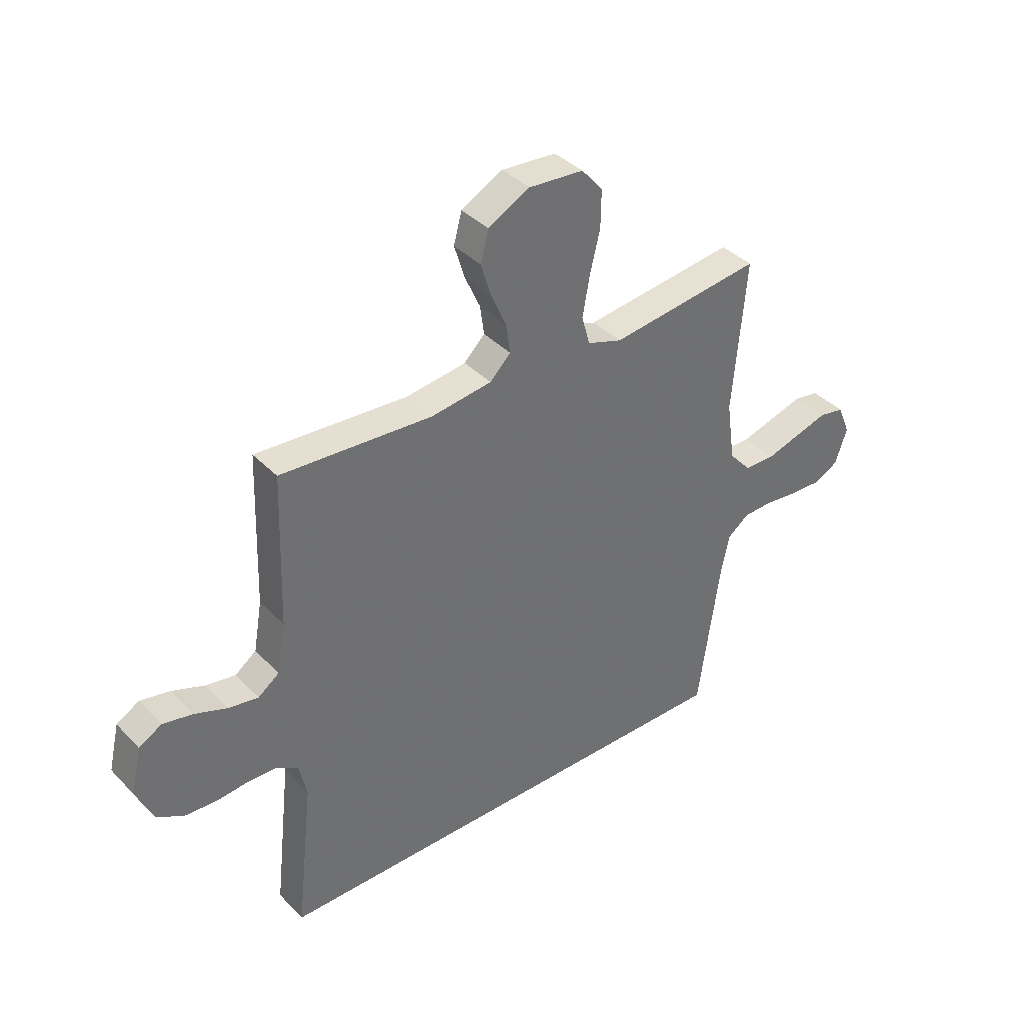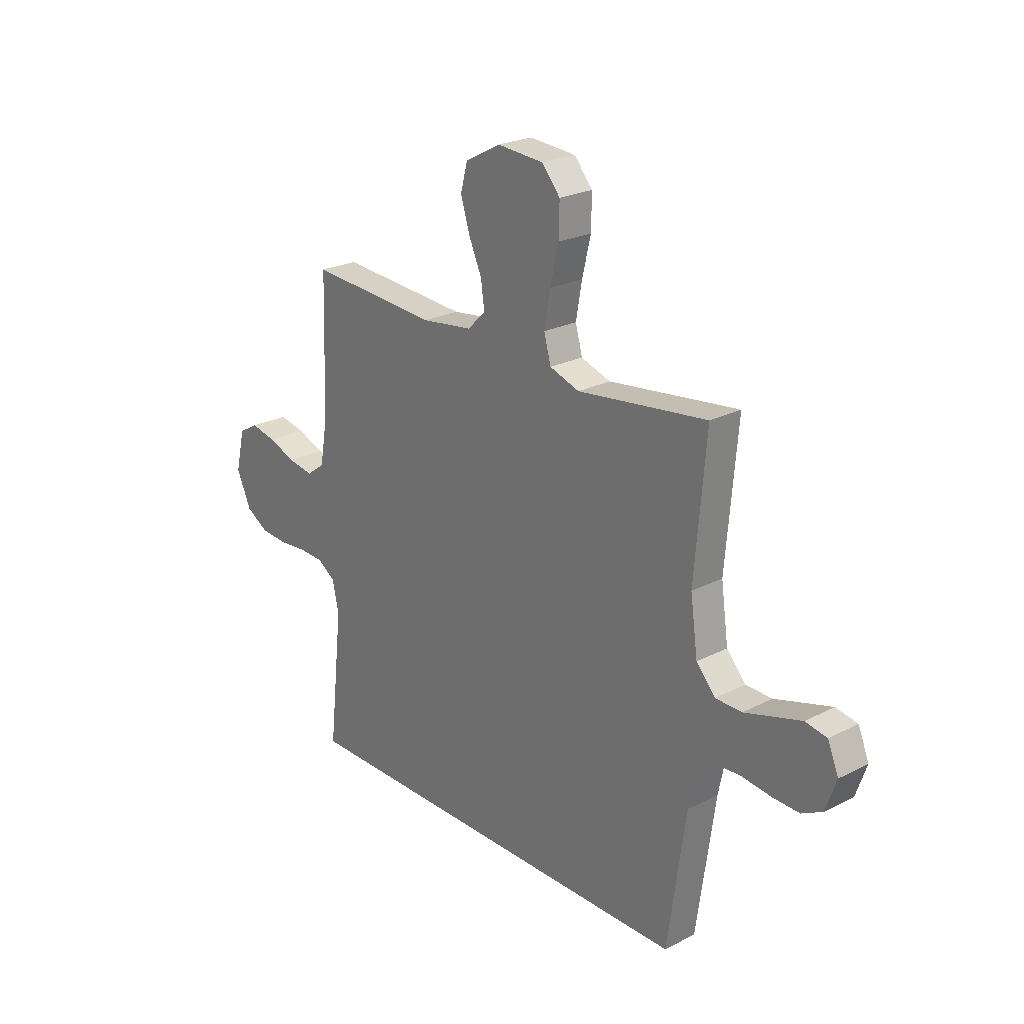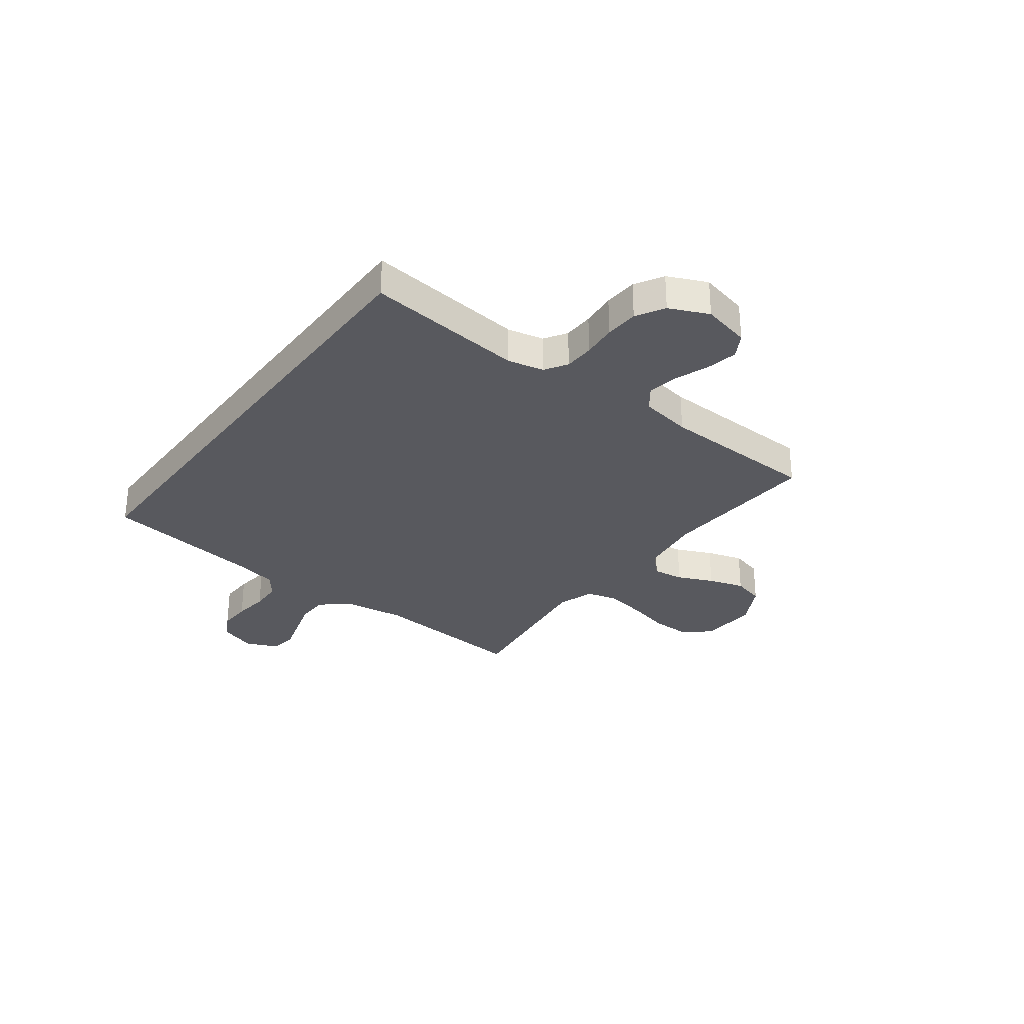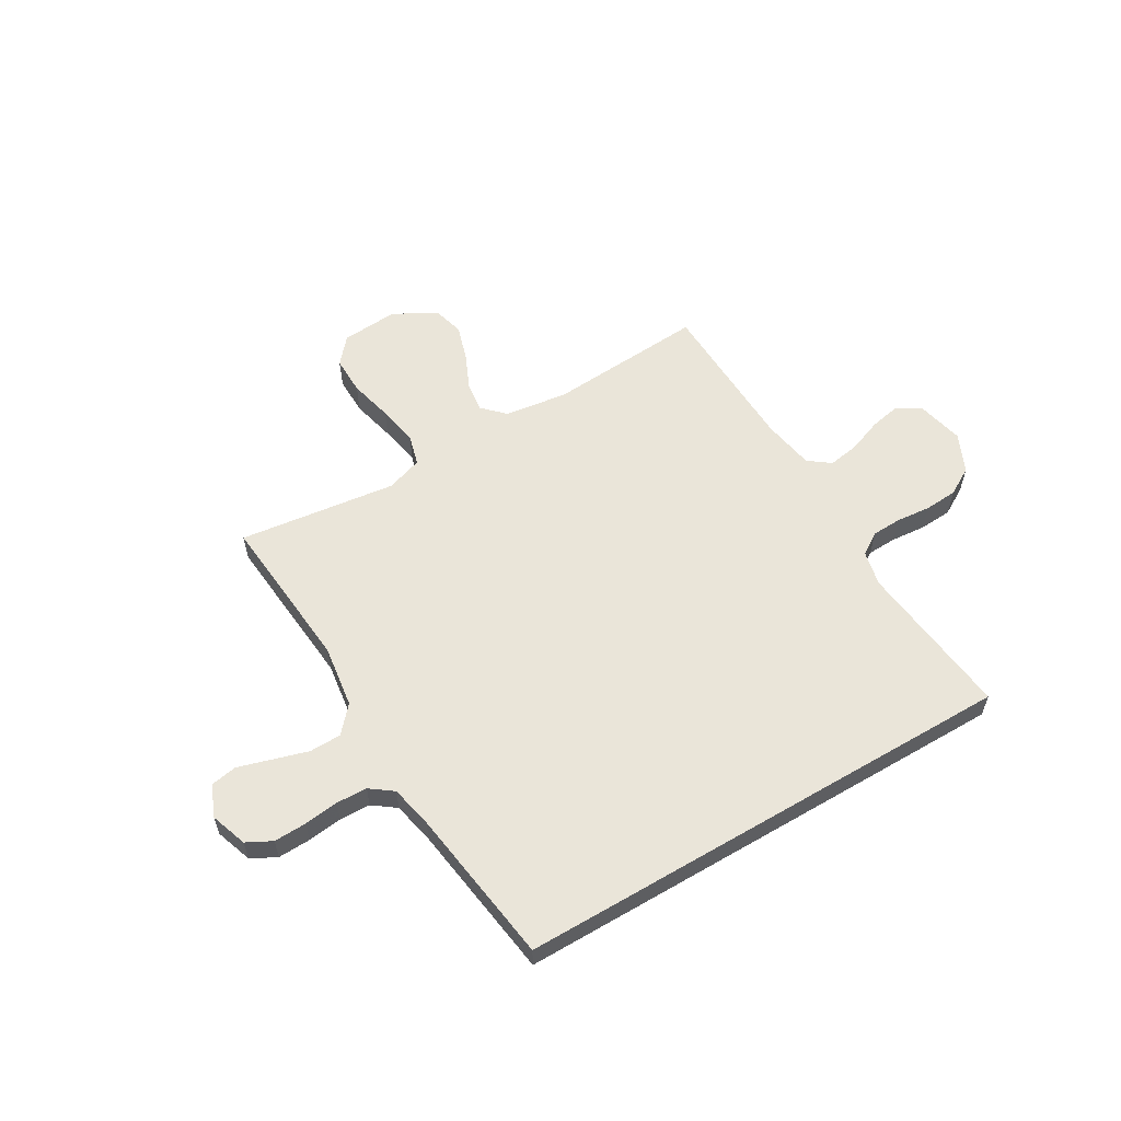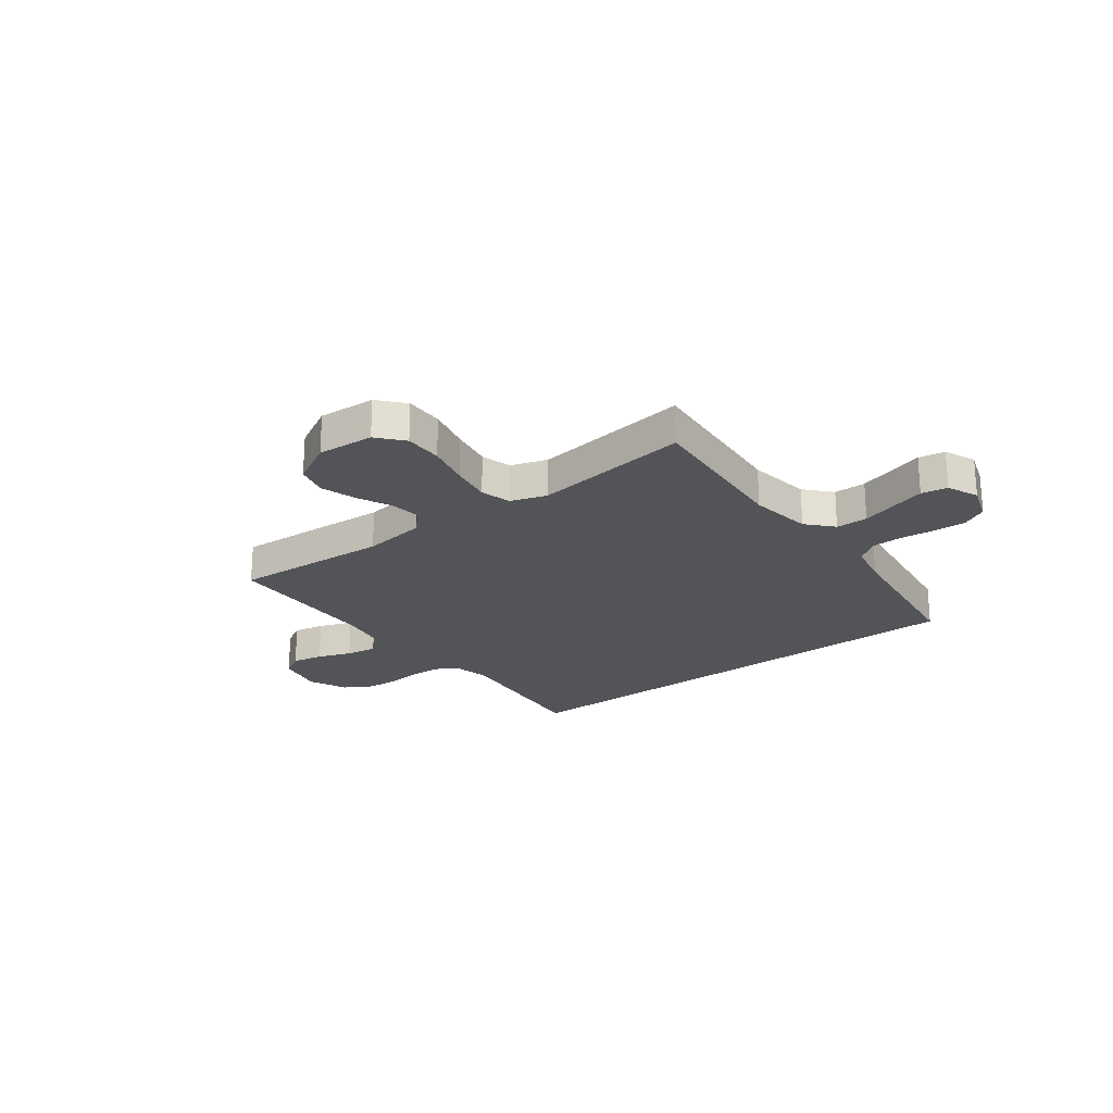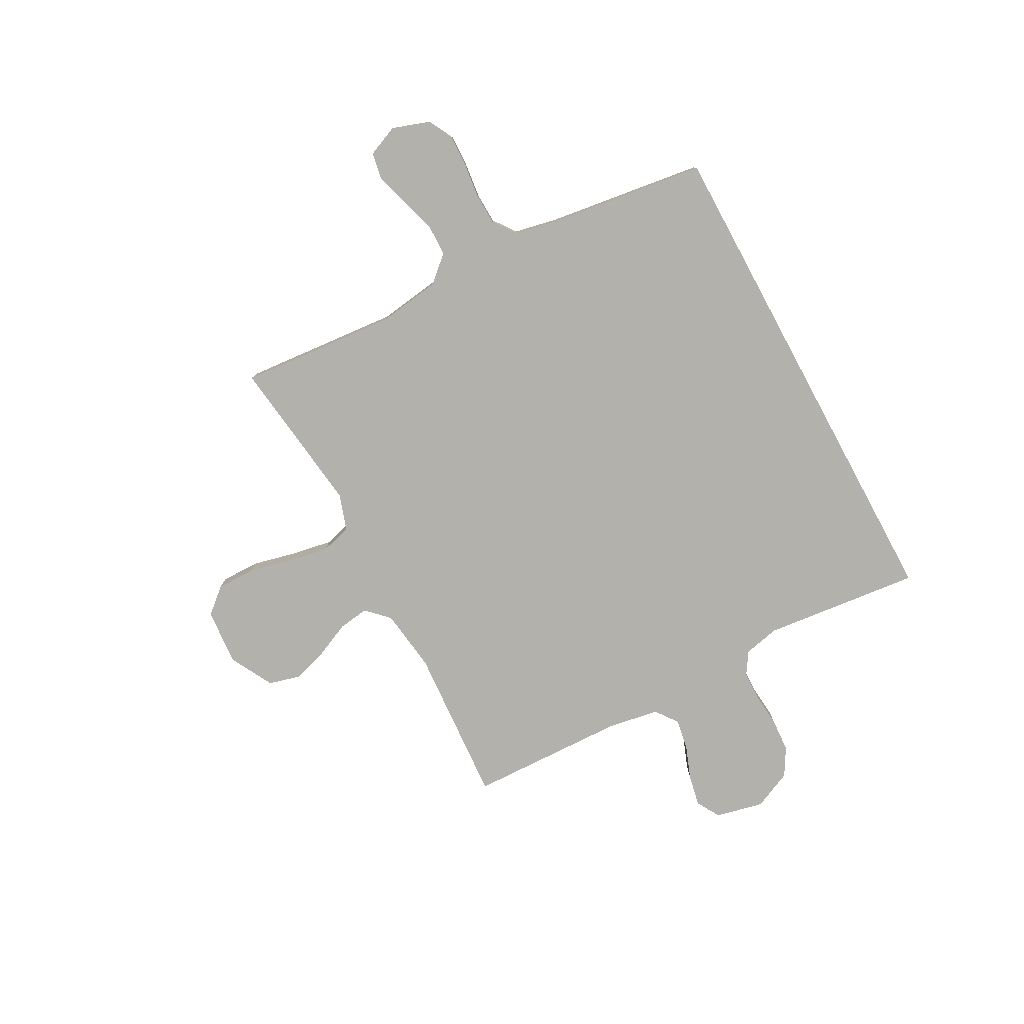
<metadata>
{"format":"obj","ext":"obj","renderer":"f3d","projection":"perspective","resolution":1024,"background":"white","views":[{"elev":38.2,"azim":-38.2,"up":"+Z"},{"elev":23.7,"azim":49.4,"up":"+Z"},{"elev":-30.3,"azim":-126.7,"up":"+Y"},{"elev":58.4,"azim":149.5,"up":"+Y"},{"elev":-22.9,"azim":37.5,"up":"+Y"},{"elev":-79.1,"azim":118.5,"up":"+Y"}]}
</metadata>
<code>
v -0.522 0.07 -0.5
v -0.489 0.07 -0.2
v -0.504 0.07 -0.132
v -0.546 0.07 -0.105
v -0.603 0.07 -0.103
v -0.668 0.07 -0.109
v -0.731 0.07 -0.105
v -0.784 0.07 -0.074
v -0.817 0.07 0
v -0.796 0.07 0.091
v -0.751 0.07 0.117
v -0.692 0.07 0.105
v -0.628 0.07 0.081
v -0.569 0.07 0.071
v -0.527 0.07 0.102
v -0.51 0.07 0.2
v -0.5 0.07 0.5
v -0.2 0.07 0.48
v -0.08 0.07 0.496
v -0.039 0.07 0.537
v -0.047 0.07 0.595
v -0.077 0.07 0.662
v -0.098 0.07 0.73
v -0.082 0.07 0.79
v 0 0.07 0.834
v 0.108 0.07 0.826
v 0.15 0.07 0.777
v 0.149 0.07 0.704
v 0.129 0.07 0.621
v 0.115 0.07 0.543
v 0.131 0.07 0.485
v 0.2 0.07 0.462
v 0.5 0.07 0.5
v 0.474 0.07 0.2
v 0.491 0.07 0.08
v 0.535 0.07 0.031
v 0.596 0.07 0.03
v 0.663 0.07 0.05
v 0.727 0.07 0.069
v 0.777 0.07 0.06
v 0.802 0.07 0
v 0.778 0.07 -0.07
v 0.73 0.07 -0.095
v 0.668 0.07 -0.093
v 0.602 0.07 -0.085
v 0.543 0.07 -0.087
v 0.5 0.07 -0.119
v 0.483 0.07 -0.2
v 0.441 0.07 -0.5
v -0.522 0 -0.5
v -0.489 0 -0.2
v -0.504 0 -0.132
v -0.546 0 -0.105
v -0.603 0 -0.103
v -0.668 0 -0.109
v -0.731 0 -0.105
v -0.784 0 -0.074
v -0.817 0 0
v -0.796 0 0.091
v -0.751 0 0.117
v -0.692 0 0.105
v -0.628 0 0.081
v -0.569 0 0.071
v -0.527 0 0.102
v -0.51 0 0.2
v -0.5 0 0.5
v -0.2 0 0.48
v -0.08 0 0.496
v -0.039 0 0.537
v -0.047 0 0.595
v -0.077 0 0.662
v -0.098 0 0.73
v -0.082 0 0.79
v 0 0 0.834
v 0.108 0 0.826
v 0.15 0 0.777
v 0.149 0 0.704
v 0.129 0 0.621
v 0.115 0 0.543
v 0.131 0 0.485
v 0.2 0 0.462
v 0.5 0 0.5
v 0.474 0 0.2
v 0.491 0 0.08
v 0.535 0 0.031
v 0.596 0 0.03
v 0.663 0 0.05
v 0.727 0 0.069
v 0.777 0 0.06
v 0.802 0 0
v 0.778 0 -0.07
v 0.73 0 -0.095
v 0.668 0 -0.093
v 0.602 0 -0.085
v 0.543 0 -0.087
v 0.5 0 -0.119
v 0.483 0 -0.2
v 0.441 0 -0.5
f 48 49 1 2
f 47 48 2 3
f 46 47 3 4
f 45 46 4 5
f 42 43 44 45
f 42 45 5
f 41 42 5
f 37 38 39 40
f 37 40 41
f 36 37 41 5
f 32 33 34
f 31 32 34 35
f 26 27 28 29
f 26 29 30
f 25 26 30
f 24 25 30 31
f 21 22 23 24
f 16 17 18
f 15 16 18 19
f 10 11 12 13
f 10 13 14
f 9 10 14
f 8 9 14
f 7 8 14
f 6 7 14 15
f 35 36 5 6
f 21 24 31
f 20 21 31 35
f 19 20 35 6
f 6 15 19
f 51 50 98 97
f 52 51 97 96
f 53 52 96 95
f 54 53 95 94
f 94 93 92 91
f 54 94 91
f 54 91 90
f 89 88 87 86
f 90 89 86
f 54 90 86 85
f 83 82 81
f 84 83 81 80
f 78 77 76 75
f 79 78 75
f 79 75 74
f 80 79 74 73
f 73 72 71 70
f 67 66 65
f 68 67 65 64
f 62 61 60 59
f 63 62 59
f 63 59 58
f 63 58 57
f 63 57 56
f 64 63 56 55
f 55 54 85 84
f 80 73 70
f 84 80 70 69
f 55 84 69 68
f 68 64 55
f 1 50 51 2
f 2 51 52 3
f 3 52 53 4
f 4 53 54 5
f 5 54 55 6
f 6 55 56 7
f 7 56 57 8
f 8 57 58 9
f 9 58 59 10
f 10 59 60 11
f 11 60 61 12
f 12 61 62 13
f 13 62 63 14
f 14 63 64 15
f 15 64 65 16
f 16 65 66 17
f 17 66 67 18
f 18 67 68 19
f 19 68 69 20
f 20 69 70 21
f 21 70 71 22
f 22 71 72 23
f 23 72 73 24
f 24 73 74 25
f 25 74 75 26
f 26 75 76 27
f 27 76 77 28
f 28 77 78 29
f 29 78 79 30
f 30 79 80 31
f 31 80 81 32
f 32 81 82 33
f 33 82 83 34
f 34 83 84 35
f 35 84 85 36
f 36 85 86 37
f 37 86 87 38
f 38 87 88 39
f 39 88 89 40
f 40 89 90 41
f 41 90 91 42
f 42 91 92 43
f 43 92 93 44
f 44 93 94 45
f 45 94 95 46
f 46 95 96 47
f 47 96 97 48
f 48 97 98 49
f 49 98 50 1

</code>
